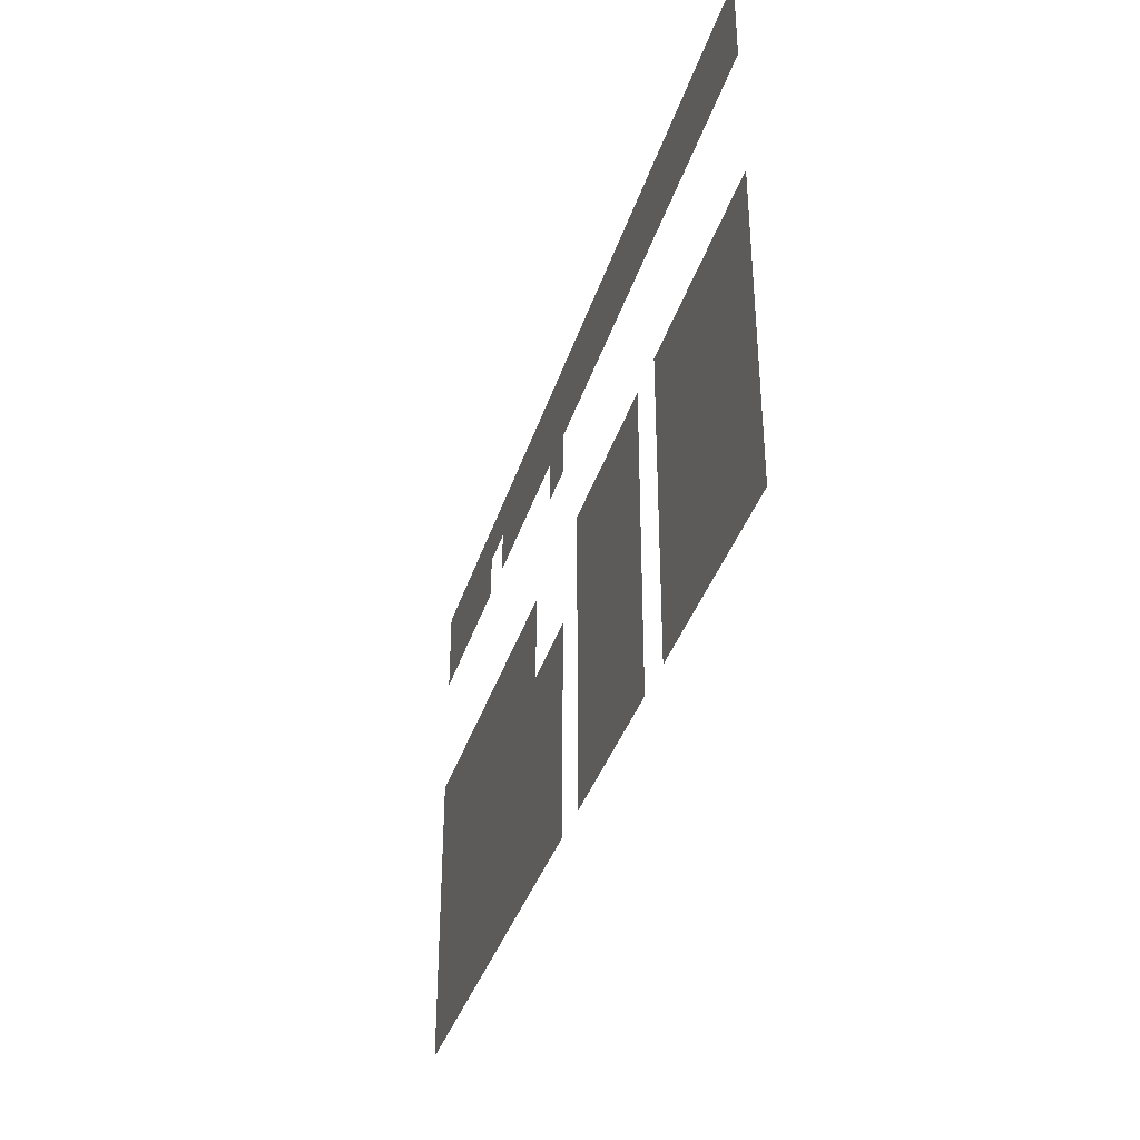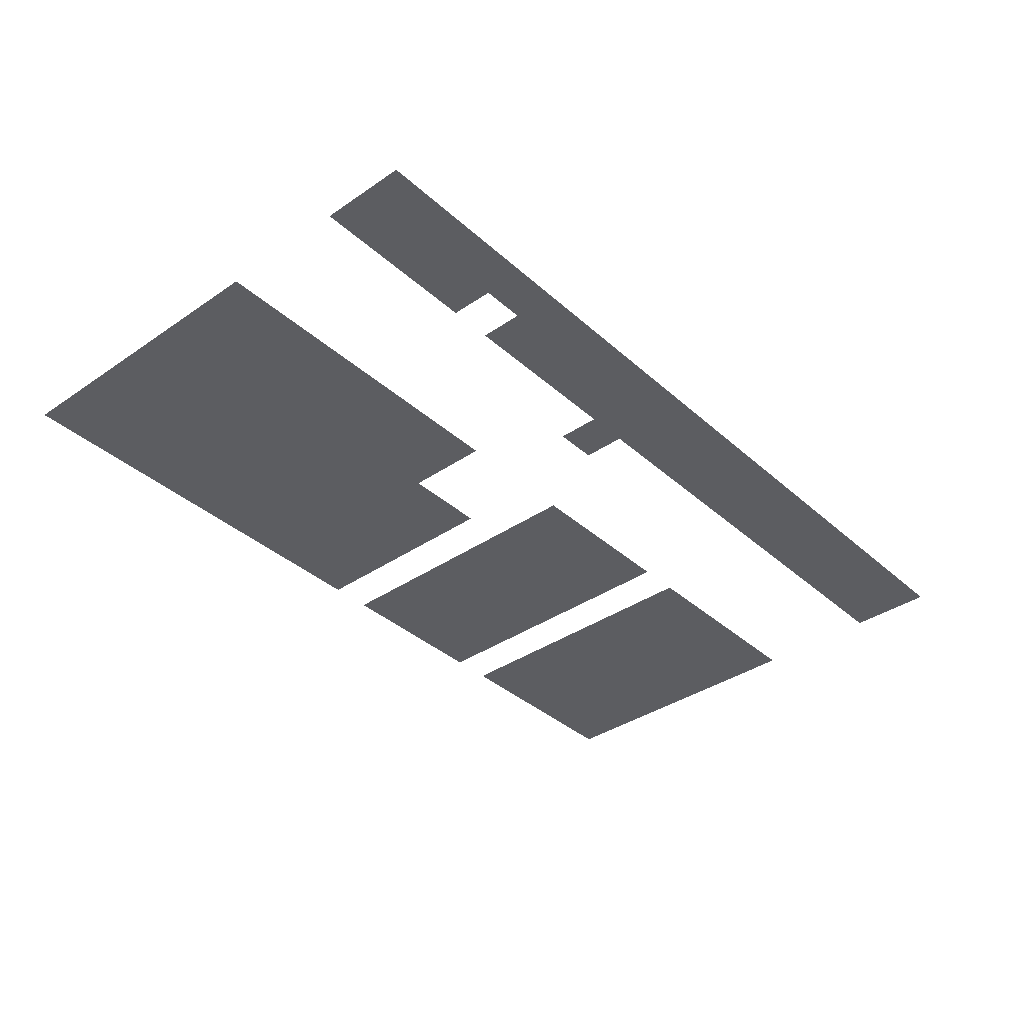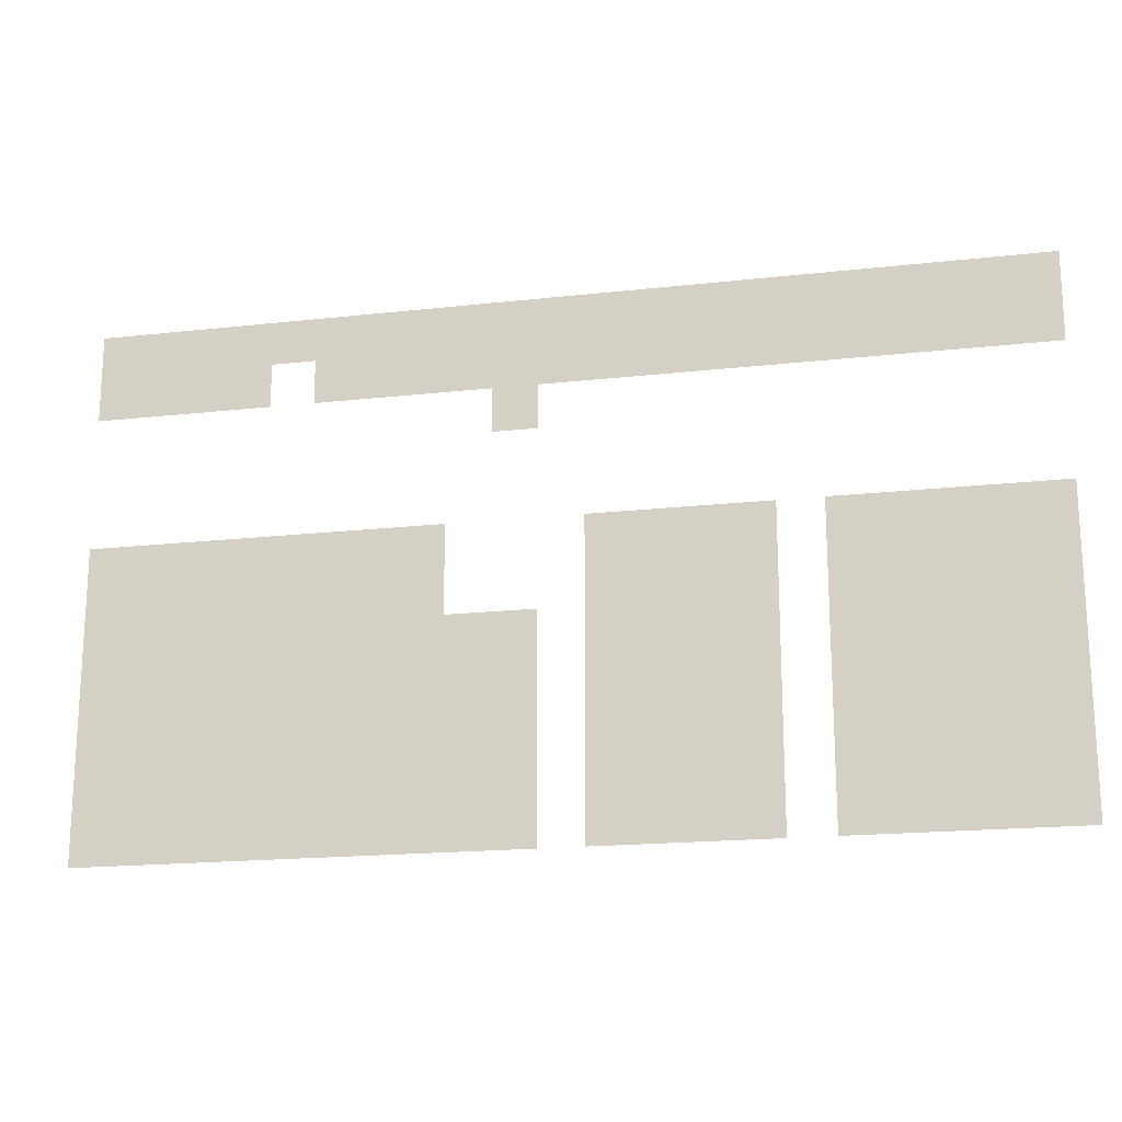
<metadata>
{"format":"obj","ext":"obj","renderer":"f3d","projection":"perspective","resolution":1024,"background":"white","views":[{"elev":-37.1,"azim":-106.7,"up":"+Y"},{"elev":-37.2,"azim":131.3,"up":"+Z"},{"elev":-18.3,"azim":-167.8,"up":"+Y"}]}
</metadata>
<code>
v -0.48 -1.92 0
v -0.96 -1.92 0
v -0.96 -1.44 0
v -0.48 -1.44 0
v -0.96 -1.92 0
v -1.44 -1.92 0
v -1.44 -1.44 0
v -0.96 -1.44 0
v -1.44 -1.92 0
v -1.92 -1.92 0
v -1.92 -1.44 0
v -1.44 -1.44 0
v -1.92 -1.92 0
v -2.4 -1.92 0
v -2.4 -1.44 0
v -1.92 -1.44 0
v -2.4 -1.92 0
v -2.88 -1.92 0
v -2.88 -1.44 0
v -2.4 -1.44 0
v -2.88 -1.92 0
v -3.36 -1.92 0
v -3.36 -1.44 0
v -2.88 -1.44 0
v -3.36 -1.92 0
v -3.84 -1.92 0
v -3.84 -1.44 0
v -3.36 -1.44 0
v -3.84 -1.92 0
v -4.32 -1.92 0
v -4.32 -1.44 0
v -3.84 -1.44 0
v -4.32 -1.92 0
v -4.8 -1.92 0
v -4.8 -1.44 0
v -4.32 -1.44 0
v -4.8 -1.92 0
v -5.28 -1.92 0
v -5.28 -1.44 0
v -4.8 -1.44 0
v -5.28 -1.92 0
v -5.76 -1.92 0
v -5.76 -1.44 0
v -5.28 -1.44 0
v -5.76 -1.92 0
v -6.24 -1.92 0
v -6.24 -1.44 0
v -5.76 -1.44 0
v -6.24 -1.92 0
v -6.72 -1.92 0
v -6.72 -1.44 0
v -6.24 -1.44 0
v -6.72 -1.92 0
v -7.2 -1.92 0
v -7.2 -1.44 0
v -6.72 -1.44 0
v -7.2 -1.92 0
v -7.68 -1.92 0
v -7.68 -1.44 0
v -7.2 -1.44 0
v -7.68 -1.92 0
v -8.16 -1.92 0
v -8.16 -1.44 0
v -7.68 -1.44 0
v -8.16 -1.92 0
v -8.64 -1.92 0
v -8.64 -1.44 0
v -8.16 -1.44 0
v -8.64 -1.92 0
v -9.12 -1.92 0
v -9.12 -1.44 0
v -8.64 -1.44 0
v -9.12 -1.92 0
v -9.6 -1.92 0
v -9.6 -1.44 0
v -9.12 -1.44 0
v -9.6 -1.92 0
v -10.08 -1.92 0
v -10.08 -1.44 0
v -9.6 -1.44 0
v -10.08 -1.92 0
v -10.56 -1.92 0
v -10.56 -1.44 0
v -10.08 -1.44 0
v -0.48 -2.4 0
v -0.96 -2.4 0
v -0.96 -1.92 0
v -0.48 -1.92 0
v -0.96 -2.4 0
v -1.44 -2.4 0
v -1.44 -1.92 0
v -0.96 -1.92 0
v -1.44 -2.4 0
v -1.92 -2.4 0
v -1.92 -1.92 0
v -1.44 -1.92 0
v -1.92 -2.4 0
v -2.4 -2.4 0
v -2.4 -1.92 0
v -1.92 -1.92 0
v -2.88 -2.4 0
v -3.36 -2.4 0
v -3.36 -1.92 0
v -2.88 -1.92 0
v -3.36 -2.4 0
v -3.84 -2.4 0
v -3.84 -1.92 0
v -3.36 -1.92 0
v -3.84 -2.4 0
v -4.32 -2.4 0
v -4.32 -1.92 0
v -3.84 -1.92 0
v -4.32 -2.4 0
v -4.8 -2.4 0
v -4.8 -1.92 0
v -4.32 -1.92 0
v -4.8 -2.4 0
v -5.28 -2.4 0
v -5.28 -1.92 0
v -4.8 -1.92 0
v -5.28 -2.4 0
v -5.76 -2.4 0
v -5.76 -1.92 0
v -5.28 -1.92 0
v -5.76 -2.4 0
v -6.24 -2.4 0
v -6.24 -1.92 0
v -5.76 -1.92 0
v -6.24 -2.4 0
v -6.72 -2.4 0
v -6.72 -1.92 0
v -6.24 -1.92 0
v -6.72 -2.4 0
v -7.2 -2.4 0
v -7.2 -1.92 0
v -6.72 -1.92 0
v -7.2 -2.4 0
v -7.68 -2.4 0
v -7.68 -1.92 0
v -7.2 -1.92 0
v -7.68 -2.4 0
v -8.16 -2.4 0
v -8.16 -1.92 0
v -7.68 -1.92 0
v -8.16 -2.4 0
v -8.64 -2.4 0
v -8.64 -1.92 0
v -8.16 -1.92 0
v -8.64 -2.4 0
v -9.12 -2.4 0
v -9.12 -1.92 0
v -8.64 -1.92 0
v -9.12 -2.4 0
v -9.6 -2.4 0
v -9.6 -1.92 0
v -9.12 -1.92 0
v -9.6 -2.4 0
v -10.08 -2.4 0
v -10.08 -1.92 0
v -9.6 -1.92 0
v -10.08 -2.4 0
v -10.56 -2.4 0
v -10.56 -1.92 0
v -10.08 -1.92 0
v -4.8 -2.88 0
v -5.28 -2.88 0
v -5.28 -2.4 0
v -4.8 -2.4 0
v -0.48 -4.32 0
v -0.96 -4.32 0
v -0.96 -3.84 0
v -0.48 -3.84 0
v -0.96 -4.32 0
v -1.44 -4.32 0
v -1.44 -3.84 0
v -0.96 -3.84 0
v -1.44 -4.32 0
v -1.92 -4.32 0
v -1.92 -3.84 0
v -1.44 -3.84 0
v -1.92 -4.32 0
v -2.4 -4.32 0
v -2.4 -3.84 0
v -1.92 -3.84 0
v -2.4 -4.32 0
v -2.88 -4.32 0
v -2.88 -3.84 0
v -2.4 -3.84 0
v -2.88 -4.32 0
v -3.36 -4.32 0
v -3.36 -3.84 0
v -2.88 -3.84 0
v -3.36 -4.32 0
v -3.84 -4.32 0
v -3.84 -3.84 0
v -3.36 -3.84 0
v -3.84 -4.32 0
v -4.32 -4.32 0
v -4.32 -3.84 0
v -3.84 -3.84 0
v -5.76 -4.32 0
v -6.24 -4.32 0
v -6.24 -3.84 0
v -5.76 -3.84 0
v -6.24 -4.32 0
v -6.72 -4.32 0
v -6.72 -3.84 0
v -6.24 -3.84 0
v -6.72 -4.32 0
v -7.2 -4.32 0
v -7.2 -3.84 0
v -6.72 -3.84 0
v -7.2 -4.32 0
v -7.68 -4.32 0
v -7.68 -3.84 0
v -7.2 -3.84 0
v -8.16 -4.32 0
v -8.64 -4.32 0
v -8.64 -3.84 0
v -8.16 -3.84 0
v -8.64 -4.32 0
v -9.12 -4.32 0
v -9.12 -3.84 0
v -8.64 -3.84 0
v -9.12 -4.32 0
v -9.6 -4.32 0
v -9.6 -3.84 0
v -9.12 -3.84 0
v -9.6 -4.32 0
v -10.08 -4.32 0
v -10.08 -3.84 0
v -9.6 -3.84 0
v -10.08 -4.32 0
v -10.56 -4.32 0
v -10.56 -3.84 0
v -10.08 -3.84 0
v -0.48 -4.8 0
v -0.96 -4.8 0
v -0.96 -4.32 0
v -0.48 -4.32 0
v -0.96 -4.8 0
v -1.44 -4.8 0
v -1.44 -4.32 0
v -0.96 -4.32 0
v -1.44 -4.8 0
v -1.92 -4.8 0
v -1.92 -4.32 0
v -1.44 -4.32 0
v -1.92 -4.8 0
v -2.4 -4.8 0
v -2.4 -4.32 0
v -1.92 -4.32 0
v -2.4 -4.8 0
v -2.88 -4.8 0
v -2.88 -4.32 0
v -2.4 -4.32 0
v -2.88 -4.8 0
v -3.36 -4.8 0
v -3.36 -4.32 0
v -2.88 -4.32 0
v -3.36 -4.8 0
v -3.84 -4.8 0
v -3.84 -4.32 0
v -3.36 -4.32 0
v -3.84 -4.8 0
v -4.32 -4.8 0
v -4.32 -4.32 0
v -3.84 -4.32 0
v -5.76 -4.8 0
v -6.24 -4.8 0
v -6.24 -4.32 0
v -5.76 -4.32 0
v -6.24 -4.8 0
v -6.72 -4.8 0
v -6.72 -4.32 0
v -6.24 -4.32 0
v -6.72 -4.8 0
v -7.2 -4.8 0
v -7.2 -4.32 0
v -6.72 -4.32 0
v -7.2 -4.8 0
v -7.68 -4.8 0
v -7.68 -4.32 0
v -7.2 -4.32 0
v -8.16 -4.8 0
v -8.64 -4.8 0
v -8.64 -4.32 0
v -8.16 -4.32 0
v -8.64 -4.8 0
v -9.12 -4.8 0
v -9.12 -4.32 0
v -8.64 -4.32 0
v -9.12 -4.8 0
v -9.6 -4.8 0
v -9.6 -4.32 0
v -9.12 -4.32 0
v -9.6 -4.8 0
v -10.08 -4.8 0
v -10.08 -4.32 0
v -9.6 -4.32 0
v -10.08 -4.8 0
v -10.56 -4.8 0
v -10.56 -4.32 0
v -10.08 -4.32 0
v -0.48 -5.28 0
v -0.96 -5.28 0
v -0.96 -4.8 0
v -0.48 -4.8 0
v -0.96 -5.28 0
v -1.44 -5.28 0
v -1.44 -4.8 0
v -0.96 -4.8 0
v -1.44 -5.28 0
v -1.92 -5.28 0
v -1.92 -4.8 0
v -1.44 -4.8 0
v -1.92 -5.28 0
v -2.4 -5.28 0
v -2.4 -4.8 0
v -1.92 -4.8 0
v -2.4 -5.28 0
v -2.88 -5.28 0
v -2.88 -4.8 0
v -2.4 -4.8 0
v -2.88 -5.28 0
v -3.36 -5.28 0
v -3.36 -4.8 0
v -2.88 -4.8 0
v -3.36 -5.28 0
v -3.84 -5.28 0
v -3.84 -4.8 0
v -3.36 -4.8 0
v -3.84 -5.28 0
v -4.32 -5.28 0
v -4.32 -4.8 0
v -3.84 -4.8 0
v -4.32 -5.28 0
v -4.8 -5.28 0
v -4.8 -4.8 0
v -4.32 -4.8 0
v -4.8 -5.28 0
v -5.28 -5.28 0
v -5.28 -4.8 0
v -4.8 -4.8 0
v -5.76 -5.28 0
v -6.24 -5.28 0
v -6.24 -4.8 0
v -5.76 -4.8 0
v -6.24 -5.28 0
v -6.72 -5.28 0
v -6.72 -4.8 0
v -6.24 -4.8 0
v -6.72 -5.28 0
v -7.2 -5.28 0
v -7.2 -4.8 0
v -6.72 -4.8 0
v -7.2 -5.28 0
v -7.68 -5.28 0
v -7.68 -4.8 0
v -7.2 -4.8 0
v -8.16 -5.28 0
v -8.64 -5.28 0
v -8.64 -4.8 0
v -8.16 -4.8 0
v -8.64 -5.28 0
v -9.12 -5.28 0
v -9.12 -4.8 0
v -8.64 -4.8 0
v -9.12 -5.28 0
v -9.6 -5.28 0
v -9.6 -4.8 0
v -9.12 -4.8 0
v -9.6 -5.28 0
v -10.08 -5.28 0
v -10.08 -4.8 0
v -9.6 -4.8 0
v -10.08 -5.28 0
v -10.56 -5.28 0
v -10.56 -4.8 0
v -10.08 -4.8 0
v -0.48 -5.76 0
v -0.96 -5.76 0
v -0.96 -5.28 0
v -0.48 -5.28 0
v -0.96 -5.76 0
v -1.44 -5.76 0
v -1.44 -5.28 0
v -0.96 -5.28 0
v -1.44 -5.76 0
v -1.92 -5.76 0
v -1.92 -5.28 0
v -1.44 -5.28 0
v -1.92 -5.76 0
v -2.4 -5.76 0
v -2.4 -5.28 0
v -1.92 -5.28 0
v -2.4 -5.76 0
v -2.88 -5.76 0
v -2.88 -5.28 0
v -2.4 -5.28 0
v -2.88 -5.76 0
v -3.36 -5.76 0
v -3.36 -5.28 0
v -2.88 -5.28 0
v -3.36 -5.76 0
v -3.84 -5.76 0
v -3.84 -5.28 0
v -3.36 -5.28 0
v -3.84 -5.76 0
v -4.32 -5.76 0
v -4.32 -5.28 0
v -3.84 -5.28 0
v -4.32 -5.76 0
v -4.8 -5.76 0
v -4.8 -5.28 0
v -4.32 -5.28 0
v -4.8 -5.76 0
v -5.28 -5.76 0
v -5.28 -5.28 0
v -4.8 -5.28 0
v -5.76 -5.76 0
v -6.24 -5.76 0
v -6.24 -5.28 0
v -5.76 -5.28 0
v -6.24 -5.76 0
v -6.72 -5.76 0
v -6.72 -5.28 0
v -6.24 -5.28 0
v -6.72 -5.76 0
v -7.2 -5.76 0
v -7.2 -5.28 0
v -6.72 -5.28 0
v -7.2 -5.76 0
v -7.68 -5.76 0
v -7.68 -5.28 0
v -7.2 -5.28 0
v -8.16 -5.76 0
v -8.64 -5.76 0
v -8.64 -5.28 0
v -8.16 -5.28 0
v -8.64 -5.76 0
v -9.12 -5.76 0
v -9.12 -5.28 0
v -8.64 -5.28 0
v -9.12 -5.76 0
v -9.6 -5.76 0
v -9.6 -5.28 0
v -9.12 -5.28 0
v -9.6 -5.76 0
v -10.08 -5.76 0
v -10.08 -5.28 0
v -9.6 -5.28 0
v -10.08 -5.76 0
v -10.56 -5.76 0
v -10.56 -5.28 0
v -10.08 -5.28 0
v -0.48 -6.24 0
v -0.96 -6.24 0
v -0.96 -5.76 0
v -0.48 -5.76 0
v -0.96 -6.24 0
v -1.44 -6.24 0
v -1.44 -5.76 0
v -0.96 -5.76 0
v -1.44 -6.24 0
v -1.92 -6.24 0
v -1.92 -5.76 0
v -1.44 -5.76 0
v -1.92 -6.24 0
v -2.4 -6.24 0
v -2.4 -5.76 0
v -1.92 -5.76 0
v -2.4 -6.24 0
v -2.88 -6.24 0
v -2.88 -5.76 0
v -2.4 -5.76 0
v -2.88 -6.24 0
v -3.36 -6.24 0
v -3.36 -5.76 0
v -2.88 -5.76 0
v -3.36 -6.24 0
v -3.84 -6.24 0
v -3.84 -5.76 0
v -3.36 -5.76 0
v -3.84 -6.24 0
v -4.32 -6.24 0
v -4.32 -5.76 0
v -3.84 -5.76 0
v -4.32 -6.24 0
v -4.8 -6.24 0
v -4.8 -5.76 0
v -4.32 -5.76 0
v -4.8 -6.24 0
v -5.28 -6.24 0
v -5.28 -5.76 0
v -4.8 -5.76 0
v -5.76 -6.24 0
v -6.24 -6.24 0
v -6.24 -5.76 0
v -5.76 -5.76 0
v -6.24 -6.24 0
v -6.72 -6.24 0
v -6.72 -5.76 0
v -6.24 -5.76 0
v -6.72 -6.24 0
v -7.2 -6.24 0
v -7.2 -5.76 0
v -6.72 -5.76 0
v -7.2 -6.24 0
v -7.68 -6.24 0
v -7.68 -5.76 0
v -7.2 -5.76 0
v -8.16 -6.24 0
v -8.64 -6.24 0
v -8.64 -5.76 0
v -8.16 -5.76 0
v -8.64 -6.24 0
v -9.12 -6.24 0
v -9.12 -5.76 0
v -8.64 -5.76 0
v -9.12 -6.24 0
v -9.6 -6.24 0
v -9.6 -5.76 0
v -9.12 -5.76 0
v -9.6 -6.24 0
v -10.08 -6.24 0
v -10.08 -5.76 0
v -9.6 -5.76 0
v -10.08 -6.24 0
v -10.56 -6.24 0
v -10.56 -5.76 0
v -10.08 -5.76 0
v -0.48 -6.72 0
v -0.96 -6.72 0
v -0.96 -6.24 0
v -0.48 -6.24 0
v -0.96 -6.72 0
v -1.44 -6.72 0
v -1.44 -6.24 0
v -0.96 -6.24 0
v -1.44 -6.72 0
v -1.92 -6.72 0
v -1.92 -6.24 0
v -1.44 -6.24 0
v -1.92 -6.72 0
v -2.4 -6.72 0
v -2.4 -6.24 0
v -1.92 -6.24 0
v -2.4 -6.72 0
v -2.88 -6.72 0
v -2.88 -6.24 0
v -2.4 -6.24 0
v -2.88 -6.72 0
v -3.36 -6.72 0
v -3.36 -6.24 0
v -2.88 -6.24 0
v -3.36 -6.72 0
v -3.84 -6.72 0
v -3.84 -6.24 0
v -3.36 -6.24 0
v -3.84 -6.72 0
v -4.32 -6.72 0
v -4.32 -6.24 0
v -3.84 -6.24 0
v -4.32 -6.72 0
v -4.8 -6.72 0
v -4.8 -6.24 0
v -4.32 -6.24 0
v -4.8 -6.72 0
v -5.28 -6.72 0
v -5.28 -6.24 0
v -4.8 -6.24 0
v -5.76 -6.72 0
v -6.24 -6.72 0
v -6.24 -6.24 0
v -5.76 -6.24 0
v -6.24 -6.72 0
v -6.72 -6.72 0
v -6.72 -6.24 0
v -6.24 -6.24 0
v -6.72 -6.72 0
v -7.2 -6.72 0
v -7.2 -6.24 0
v -6.72 -6.24 0
v -7.2 -6.72 0
v -7.68 -6.72 0
v -7.68 -6.24 0
v -7.2 -6.24 0
v -8.16 -6.72 0
v -8.64 -6.72 0
v -8.64 -6.24 0
v -8.16 -6.24 0
v -8.64 -6.72 0
v -9.12 -6.72 0
v -9.12 -6.24 0
v -8.64 -6.24 0
v -9.12 -6.72 0
v -9.6 -6.72 0
v -9.6 -6.24 0
v -9.12 -6.24 0
v -9.6 -6.72 0
v -10.08 -6.72 0
v -10.08 -6.24 0
v -9.6 -6.24 0
v -10.08 -6.72 0
v -10.56 -6.72 0
v -10.56 -6.24 0
v -10.08 -6.24 0
v -0.48 -7.2 0
v -0.96 -7.2 0
v -0.96 -6.72 0
v -0.48 -6.72 0
v -0.96 -7.2 0
v -1.44 -7.2 0
v -1.44 -6.72 0
v -0.96 -6.72 0
v -1.44 -7.2 0
v -1.92 -7.2 0
v -1.92 -6.72 0
v -1.44 -6.72 0
v -1.92 -7.2 0
v -2.4 -7.2 0
v -2.4 -6.72 0
v -1.92 -6.72 0
v -2.4 -7.2 0
v -2.88 -7.2 0
v -2.88 -6.72 0
v -2.4 -6.72 0
v -2.88 -7.2 0
v -3.36 -7.2 0
v -3.36 -6.72 0
v -2.88 -6.72 0
v -3.36 -7.2 0
v -3.84 -7.2 0
v -3.84 -6.72 0
v -3.36 -6.72 0
v -3.84 -7.2 0
v -4.32 -7.2 0
v -4.32 -6.72 0
v -3.84 -6.72 0
v -4.32 -7.2 0
v -4.8 -7.2 0
v -4.8 -6.72 0
v -4.32 -6.72 0
v -4.8 -7.2 0
v -5.28 -7.2 0
v -5.28 -6.72 0
v -4.8 -6.72 0
v -5.76 -7.2 0
v -6.24 -7.2 0
v -6.24 -6.72 0
v -5.76 -6.72 0
v -6.24 -7.2 0
v -6.72 -7.2 0
v -6.72 -6.72 0
v -6.24 -6.72 0
v -6.72 -7.2 0
v -7.2 -7.2 0
v -7.2 -6.72 0
v -6.72 -6.72 0
v -7.2 -7.2 0
v -7.68 -7.2 0
v -7.68 -6.72 0
v -7.2 -6.72 0
v -8.16 -7.2 0
v -8.64 -7.2 0
v -8.64 -6.72 0
v -8.16 -6.72 0
v -8.64 -7.2 0
v -9.12 -7.2 0
v -9.12 -6.72 0
v -8.64 -6.72 0
v -9.12 -7.2 0
v -9.6 -7.2 0
v -9.6 -6.72 0
v -9.12 -6.72 0
v -9.6 -7.2 0
v -10.08 -7.2 0
v -10.08 -6.72 0
v -9.6 -6.72 0
v -10.08 -7.2 0
v -10.56 -7.2 0
v -10.56 -6.72 0
v -10.08 -6.72 0
g Main-Camp-Upstairs_mesh_0002
f 1 2 3 4
f 5 6 7 8
f 9 10 11 12
f 13 14 15 16
f 17 18 19 20
f 21 22 23 24
f 25 26 27 28
f 29 30 31 32
f 33 34 35 36
f 37 38 39 40
f 41 42 43 44
f 45 46 47 48
f 49 50 51 52
f 53 54 55 56
f 57 58 59 60
f 61 62 63 64
f 65 66 67 68
f 69 70 71 72
f 73 74 75 76
f 77 78 79 80
f 81 82 83 84
f 85 86 87 88
f 89 90 91 92
f 93 94 95 96
f 97 98 99 100
f 101 102 103 104
f 105 106 107 108
f 109 110 111 112
f 113 114 115 116
f 117 118 119 120
f 121 122 123 124
f 125 126 127 128
f 129 130 131 132
f 133 134 135 136
f 137 138 139 140
f 141 142 143 144
f 145 146 147 148
f 149 150 151 152
f 153 154 155 156
f 157 158 159 160
f 161 162 163 164
f 165 166 167 168
f 169 170 171 172
f 173 174 175 176
f 177 178 179 180
f 181 182 183 184
f 185 186 187 188
f 189 190 191 192
f 193 194 195 196
f 197 198 199 200
f 201 202 203 204
f 205 206 207 208
f 209 210 211 212
f 213 214 215 216
f 217 218 219 220
f 221 222 223 224
f 225 226 227 228
f 229 230 231 232
f 233 234 235 236
f 237 238 239 240
f 241 242 243 244
f 245 246 247 248
f 249 250 251 252
f 253 254 255 256
f 257 258 259 260
f 261 262 263 264
f 265 266 267 268
f 269 270 271 272
f 273 274 275 276
f 277 278 279 280
f 281 282 283 284
f 285 286 287 288
f 289 290 291 292
f 293 294 295 296
f 297 298 299 300
f 301 302 303 304
f 305 306 307 308
f 309 310 311 312
f 313 314 315 316
f 317 318 319 320
f 321 322 323 324
f 325 326 327 328
f 329 330 331 332
f 333 334 335 336
f 337 338 339 340
f 341 342 343 344
f 345 346 347 348
f 349 350 351 352
f 353 354 355 356
f 357 358 359 360
f 361 362 363 364
f 365 366 367 368
f 369 370 371 372
f 373 374 375 376
f 377 378 379 380
f 381 382 383 384
f 385 386 387 388
f 389 390 391 392
f 393 394 395 396
f 397 398 399 400
f 401 402 403 404
f 405 406 407 408
f 409 410 411 412
f 413 414 415 416
f 417 418 419 420
f 421 422 423 424
f 425 426 427 428
f 429 430 431 432
f 433 434 435 436
f 437 438 439 440
f 441 442 443 444
f 445 446 447 448
f 449 450 451 452
f 453 454 455 456
f 457 458 459 460
f 461 462 463 464
f 465 466 467 468
f 469 470 471 472
f 473 474 475 476
f 477 478 479 480
f 481 482 483 484
f 485 486 487 488
f 489 490 491 492
f 493 494 495 496
f 497 498 499 500
f 501 502 503 504
f 505 506 507 508
f 509 510 511 512
f 513 514 515 516
f 517 518 519 520
f 521 522 523 524
f 525 526 527 528
f 529 530 531 532
f 533 534 535 536
f 537 538 539 540
f 541 542 543 544
f 545 546 547 548
f 549 550 551 552
f 553 554 555 556
f 557 558 559 560
f 561 562 563 564
f 565 566 567 568
f 569 570 571 572
f 573 574 575 576
f 577 578 579 580
f 581 582 583 584
f 585 586 587 588
f 589 590 591 592
f 593 594 595 596
f 597 598 599 600
f 601 602 603 604
f 605 606 607 608
f 609 610 611 612
f 613 614 615 616
f 617 618 619 620
f 621 622 623 624
f 625 626 627 628
f 629 630 631 632
f 633 634 635 636
f 637 638 639 640
f 641 642 643 644
f 645 646 647 648
f 649 650 651 652
f 653 654 655 656
f 657 658 659 660
f 661 662 663 664
f 665 666 667 668
f 669 670 671 672
f 673 674 675 676
f 677 678 679 680
f 681 682 683 684

</code>
